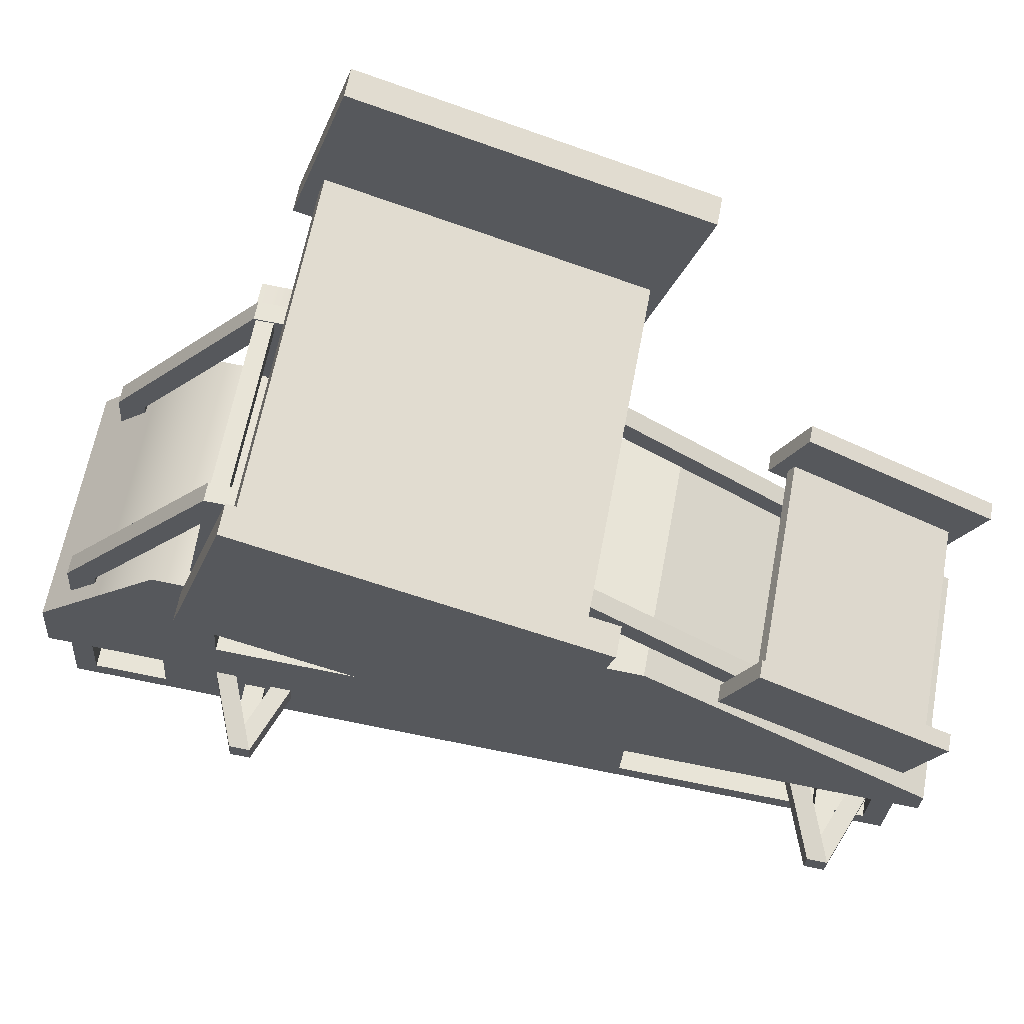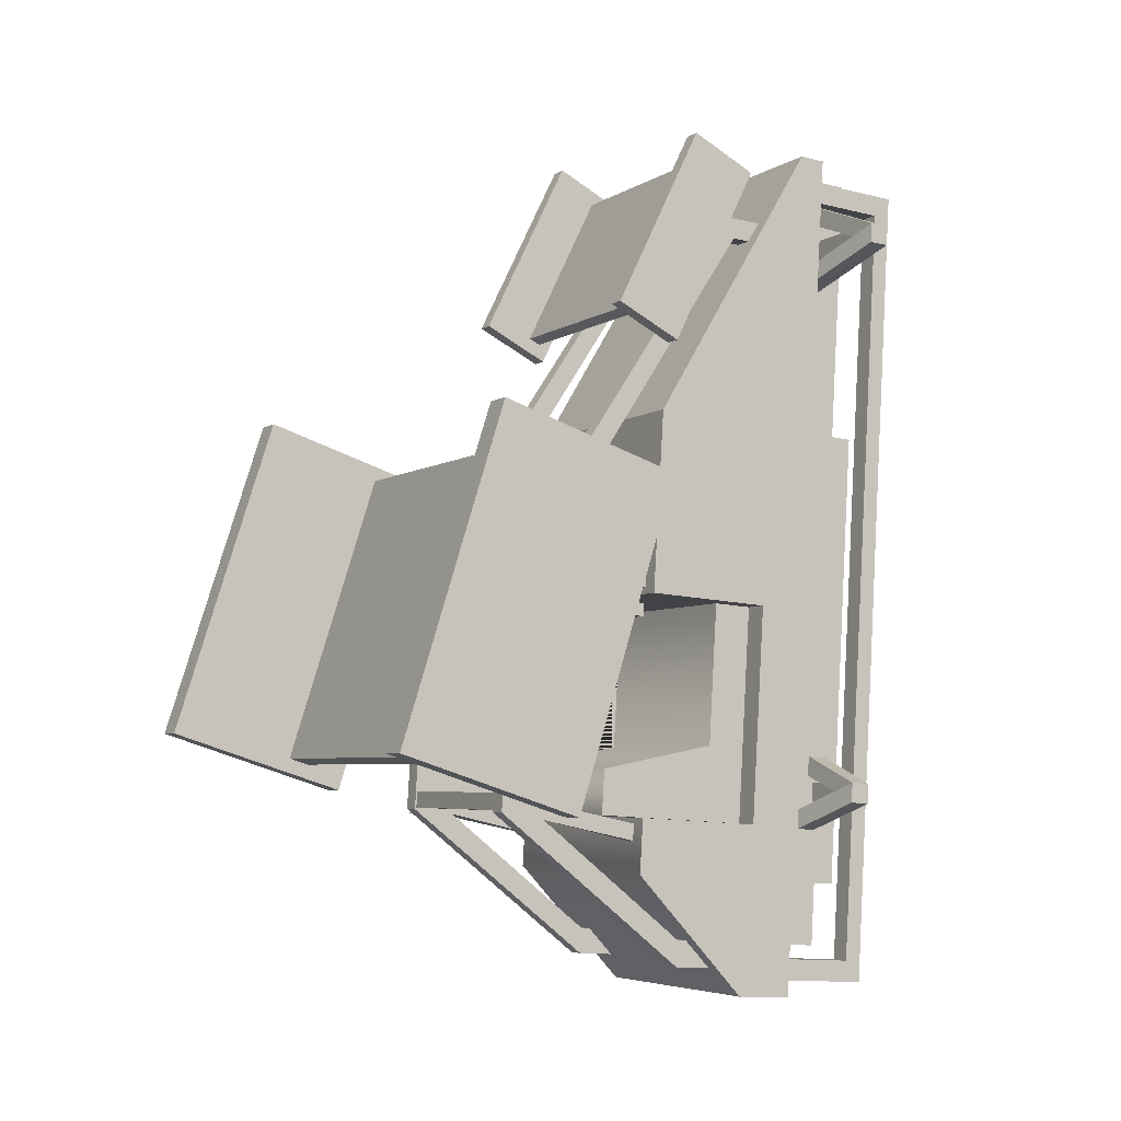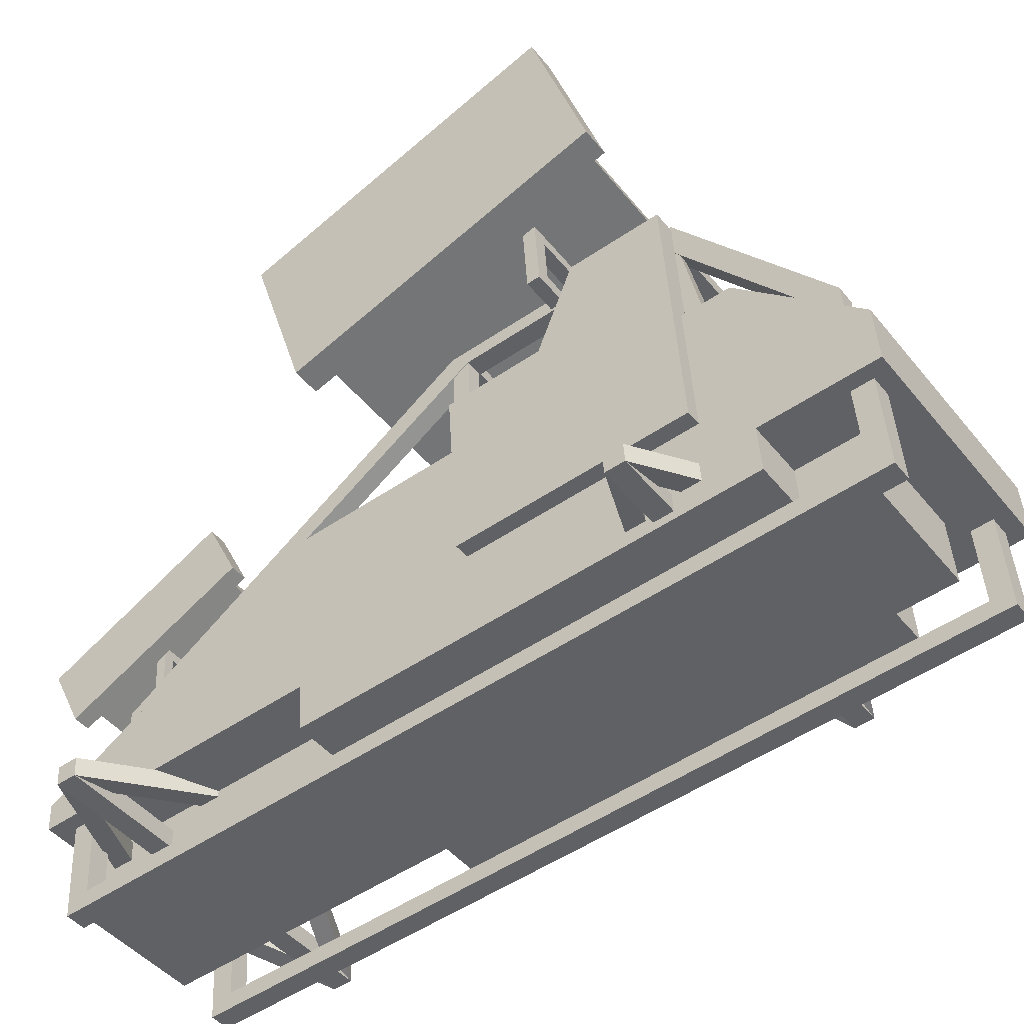
<metadata>
{"format":"obj","ext":"obj","renderer":"f3d","projection":"perspective","resolution":1024,"background":"white","views":[{"elev":61.8,"azim":-79.5,"up":"+Y"},{"elev":-5.2,"azim":-119.3,"up":"+Z"},{"elev":-45.4,"azim":126.3,"up":"+Y"}]}
</metadata>
<code>
v 0.7115 1.67 2.369
v 0.7115 1.675 2.302
v 0.7115 2.057 2.393
v 0.7115 2.062 2.326
v -0.7115 2.057 2.393
v -0.7115 2.062 2.326
v -0.7115 1.67 2.369
v -0.7115 1.675 2.302
v -0.6407 1.744 2.306
v 0.6408 1.744 2.306
v -0.6407 1.992 2.322
v 0.6408 1.992 2.322
v -0.6407 1.74 2.374
v 0.6408 1.74 2.374
v 0.6408 1.988 2.389
v -0.6407 1.988 2.389
v 0.9789 3.254 -0.754
v 0.9789 3.26 -0.8463
v 0.9789 3.786 -0.7206
v 0.9789 3.792 -0.8129
v -0.9788 3.786 -0.7206
v -0.9788 3.792 -0.8129
v -0.9788 3.254 -0.754
v -0.9788 3.26 -0.8463
v -0.8815 3.355 -0.8403
v 0.8815 3.355 -0.8403
v -0.8815 3.697 -0.8189
v 0.8815 3.697 -0.8189
v -0.8815 3.35 -0.748
v 0.8815 3.35 -0.748
v 0.8815 3.691 -0.7266
v -0.8815 3.691 -0.7266
v -0.07181 2.212 -0.2549
v -0.07181 2.189 0.1161
v -0.07181 2.356 -0.2459
v -0.07181 2.332 0.1251
v 0.07183 2.356 -0.2459
v 0.07183 2.332 0.1251
v 0.07183 2.212 -0.2549
v 0.07183 2.189 0.1161
v 0.2668 2.019 -0.2051
v 0.2668 2.025 -0.2974
v 0.2668 2.551 -0.1717
v 0.2668 2.557 -0.264
v -0.2667 2.551 -0.1717
v -0.2667 2.557 -0.264
v -0.2667 2.019 -0.2051
v -0.2667 2.025 -0.2974
v -0.1709 2.12 -0.2914
v 0.1709 2.12 -0.2914
v -0.1709 2.462 -0.27
v 0.1709 2.462 -0.27
v -0.1709 2.115 -0.1991
v 0.1709 2.115 -0.1991
v 0.1709 2.456 -0.1777
v -0.1709 2.456 -0.1777
v -0.438 0.7146 -2.65
v -0.438 0.362 2.979
v -0.438 1.212 -2.619
v -0.438 0.8599 3.01
v 0.438 1.212 -2.619
v 0.438 0.8599 3.01
v 0.438 0.7146 -2.65
v 0.438 0.362 2.979
v -1.299 0.6164 2.335
v -1.299 0.6078 2.472
v -1.299 0.753 2.344
v -1.299 0.7444 2.481
v 1.299 0.753 2.344
v 1.299 0.7444 2.481
v 1.299 0.6164 2.335
v 1.299 0.6078 2.472
v 1.1e-05 1.102 1.819
v 1.1e-05 1.093 1.955
v 1.1e-05 0.9566 1.947
v 1.1e-05 0.9652 1.81
v 1.1e-05 0.8445 2.855
v 1.1e-05 0.836 2.992
v 1.1e-05 0.6994 2.983
v 1.1e-05 0.7079 2.847
v -1.299 0.8436 -1.618
v -1.299 0.8351 -1.481
v -1.299 0.9802 -1.609
v -1.299 0.9717 -1.473
v 1.299 0.9802 -1.609
v 1.299 0.9717 -1.473
v 1.299 0.8436 -1.618
v 1.299 0.8351 -1.481
v 1.1e-05 1.329 -2.135
v 1.1e-05 1.32 -1.998
v 1.1e-05 1.184 -2.007
v 1.1e-05 1.192 -2.143
v 1.1e-05 1.072 -1.098
v 1.1e-05 1.063 -0.9614
v 1.1e-05 0.9266 -0.97
v 1.1e-05 0.9352 -1.107
v -1.47 3.235 -1.684
v -1.47 2.516 0.5609
v -1.47 4.494 -1.281
v -1.47 3.775 0.9641
v -1.272 4.494 -1.281
v -1.272 3.775 0.9641
v -1.272 3.235 -1.684
v -1.272 2.516 0.5609
v -1.325 3.953 -1.348
v -1.325 3.295 0.7044
v -1.325 4.092 -1.304
v -1.325 3.434 0.749
v 1.325 4.092 -1.304
v 1.325 3.434 0.749
v 1.325 3.953 -1.348
v 1.325 3.295 0.7044
v 1.237 3.707 -1.533
v 1.237 2.988 0.7121
v 1.237 4.966 -1.13
v 1.237 4.246 1.115
v 1.435 4.966 -1.13
v 1.435 4.246 1.115
v 1.435 3.707 -1.533
v 1.435 2.988 0.7121
v -0.885 2.118 1.581
v -0.885 1.492 2.842
v -0.885 2.577 1.809
v -0.885 1.951 3.07
v -0.7666 2.577 1.809
v -0.7666 1.951 3.07
v -0.7666 2.118 1.581
v -0.7666 1.492 2.842
v -0.798 2.325 1.792
v -0.798 1.785 2.879
v -0.798 2.403 1.831
v -0.798 1.863 2.918
v 0.7838 2.403 1.831
v 0.7838 1.863 2.918
v 0.7838 2.325 1.792
v 0.7838 1.785 2.879
v 0.7312 2.29 1.667
v 0.7312 1.665 2.927
v 0.7312 2.749 1.895
v 0.7312 2.124 3.155
v 0.8497 2.749 1.895
v 0.8497 2.124 3.155
v 0.8497 2.29 1.667
v 0.8497 1.665 2.927
v -0.8328 1.604 -2.938
v -0.8328 1.012 3.038
v 0.8329 1.604 -2.938
v 0.8329 1.012 3.038
v 0.8329 2.203 1.095
v -0.8328 2.203 1.095
v -0.8328 0.6203 0.9959
v 0.8329 0.6203 0.9959
v 0.8329 2.403 -2.089
v -0.8328 2.403 -2.089
v -0.8328 0.8197 -2.188
v 0.8329 0.8197 -2.188
v -0.8328 1.385 -0.2348
v -0.8328 2.283 -0.1786
v 0.8329 2.283 -0.1786
v 0.8329 1.385 -0.2348
v 0.8329 1.481 -1.763
v 0.8329 2.379 -1.707
v -0.8328 2.379 -1.707
v -0.8328 1.481 -1.763
v -0.8328 0.8269 3.026
v 0.8329 0.8269 3.026
v 0.8329 0.9528 1.017
v -0.8328 0.9528 1.017
v -0.8328 1.152 -2.167
v -0.8328 1.202 -2.963
v 0.8329 1.202 -2.963
v 0.8329 1.152 -2.167
v 0.731 0.514 -2.896
v 0.5854 0.514 -2.896
v 0.731 1.243 -2.851
v 0.5854 1.243 -2.851
v 0.731 0.8827 2.897
v 0.5854 0.8827 2.897
v 0.731 0.1541 2.851
v 0.5854 0.1541 2.851
v 0.5854 0.2826 2.711
v 0.5854 0.6241 -2.741
v 0.5854 0.892 2.749
v 0.5854 1.233 -2.703
v 0.731 0.2826 2.711
v 0.731 0.6241 -2.741
v 0.731 1.233 -2.703
v 0.731 0.892 2.749
v -0.5854 0.514 -2.896
v -0.7309 0.514 -2.896
v -0.5854 1.243 -2.851
v -0.7309 1.243 -2.851
v -0.5854 0.8827 2.897
v -0.7309 0.8827 2.897
v -0.5854 0.1541 2.851
v -0.7309 0.1541 2.851
v -0.7309 0.2826 2.711
v -0.7309 0.6241 -2.741
v -0.7309 0.892 2.749
v -0.7309 1.233 -2.703
v -0.5854 0.2826 2.711
v -0.5854 0.6241 -2.741
v -0.5854 1.233 -2.703
v -0.5854 0.892 2.749
v 0.7231 2.049 -2.726
v 0.5951 2.049 -2.726
v 0.7231 3.4 -1.662
v 0.5951 3.4 -1.662
v 0.7231 3.294 0.02198
v 0.5951 3.294 0.02198
v 0.7231 1.598 2.547
v 0.5951 1.598 2.547
v 0.5951 1.536 2.397
v 0.5951 2.037 -2.544
v 0.5951 3.191 -0.09486
v 0.5951 3.283 -1.559
v 0.7231 1.536 2.397
v 0.7231 2.037 -2.544
v 0.7231 3.283 -1.559
v 0.7231 3.191 -0.09486
v 0.7231 1.189 2.521
v 0.5951 1.189 2.521
v 0.5951 1.127 2.371
v 0.7231 1.127 2.371
v 0.7231 1.733 -2.746
v 0.5951 1.733 -2.746
v 0.5951 1.721 -2.564
v 0.7231 1.721 -2.564
v -0.5951 2.049 -2.726
v -0.7231 2.049 -2.726
v -0.5951 3.4 -1.662
v -0.7231 3.4 -1.662
v -0.5951 3.294 0.02198
v -0.7231 3.294 0.02198
v -0.5951 1.598 2.547
v -0.7231 1.598 2.547
v -0.7231 1.536 2.397
v -0.7231 2.037 -2.544
v -0.7231 3.191 -0.09486
v -0.7231 3.283 -1.559
v -0.5951 1.536 2.397
v -0.5951 2.037 -2.544
v -0.5951 3.283 -1.559
v -0.5951 3.191 -0.09486
v -0.5951 1.189 2.521
v -0.7231 1.189 2.521
v -0.7231 1.127 2.371
v -0.5951 1.127 2.371
v -0.5951 1.733 -2.746
v -0.7231 1.733 -2.746
v -0.7231 1.721 -2.564
v -0.5951 1.721 -2.564
v 0.7181 2.273 -0.01563
v 0.7181 2.28 -0.1308
v 0.7181 3.283 0.0179
v 0.7181 3.291 -0.09724
v -0.7181 3.283 0.0179
v -0.7181 3.291 -0.09724
v -0.7181 2.273 -0.01563
v -0.7181 2.28 -0.1308
v -0.6099 2.28 -0.1308
v 0.6099 2.28 -0.1308
v -0.6099 3.193 -0.1034
v 0.6099 3.193 -0.1034
v -0.6099 2.273 -0.01563
v 0.6099 2.273 -0.01563
v 0.6099 3.185 0.01176
v -0.6099 3.185 0.01176
v 0.7181 2.381 -1.748
v 0.7181 2.388 -1.863
v 0.7181 3.381 -1.535
v 0.7181 3.388 -1.65
v -0.7181 3.381 -1.535
v -0.7181 3.388 -1.65
v -0.7181 2.381 -1.748
v -0.7181 2.388 -1.863
v -0.6099 2.388 -1.863
v 0.6099 2.388 -1.863
v -0.6099 3.29 -1.656
v 0.6099 3.29 -1.656
v -0.6099 2.381 -1.748
v 0.6099 2.381 -1.748
v 0.6099 3.283 -1.541
v -0.6099 3.283 -1.541
v 0.7854 1.415 -1.815
v 0.7854 1.315 -0.2071
v 0.7854 3.274 -1.699
v 0.7854 2.577 -0.1281
v 0.9385 3.274 -1.699
v 0.9385 2.577 -0.1281
v 0.9385 1.415 -1.815
v 0.9385 1.315 -0.2071
v 0.7854 3.234 -1.056
v 0.9385 3.234 -1.056
v 0.9385 2.62 -0.8035
v 0.7854 2.62 -0.8035
v -0.6557 1.263 -1.773
v -0.6557 1.167 -0.2434
v -0.6557 2.596 -1.69
v -0.6557 1.66 -0.2125
v 0.6557 2.596 -1.69
v 0.6557 1.66 -0.2125
v 0.6557 1.263 -1.773
v 0.6557 1.167 -0.2434
v -0.6557 2.576 -1.375
v 0.6557 2.576 -1.375
v 0.6557 1.723 -1.216
v -0.6557 1.723 -1.216
v -0.4624 2.265 0.1047
v 0.4624 2.265 0.1047
v -0.4624 2.221 0.8118
v 0.4624 2.221 0.8118
v -0.4624 2.436 0.1154
v 0.4624 2.436 0.1154
v -0.4624 2.391 0.8225
v 0.4624 2.391 0.8225
v -0.8328 1.25 2.649
v -0.8328 1.578 1.056
v -0.8328 1.834 -0.2067
v 0.8329 1.834 -0.2067
v 0.8329 1.578 1.056
v 0.8329 1.25 2.649
v -0.8328 1.536 2.183
v -0.8328 1.766 1.068
v -0.8328 2.014 -0.1954
v 0.8329 2.014 -0.1954
v 0.8329 1.766 1.068
v 0.8329 1.536 2.183
v 0.8329 1.924 -0.2011
v -0.8328 1.924 -0.2011
v -0.8328 1.672 1.062
v -0.8328 1.393 2.416
v 0.8329 1.393 2.416
v 0.8329 1.672 1.062
v -1.47 3.288 -1.089
v -1.47 2.925 0.02891
v -1.47 3.77 0.2434
v -1.47 4.133 -0.8748
v 1.435 4.581 -0.6756
v 1.435 4.258 0.3474
v 1.435 3.485 0.1512
v 1.435 3.809 -0.8718
v -0.885 2.077 1.948
v -0.885 1.759 2.588
v -0.885 1.993 2.704
v -0.885 2.31 2.063
v 0.8497 2.464 2.166
v 0.8497 2.167 2.764
v 0.8497 1.949 2.656
v 0.8497 2.247 2.058
v 0.9385 2.333 -1.361
v 0.9385 2.282 -0.5437
v 0.9385 1.641 -0.5839
v 0.9385 1.692 -1.401
v -1.019 4.016 -1.067
v -1.019 3.51 0.5119
v 1.019 3.51 0.5119
v 1.019 4.016 -1.067
v -0.3449 2.249 2.142
v -0.3449 2.018 2.607
v 0.3307 2.018 2.607
v 0.3307 2.249 2.142
v 1.019 3.915 -0.7508
v -1.019 3.915 -0.7508
v 1.019 3.61 0.1989
v -1.019 3.61 0.1989
v 1.019 3.648 0.08138
v -1.019 3.648 0.08138
v 1.019 3.872 -0.6179
v -1.019 3.872 -0.6179
v 0.8329 1.194 -2.834
v 0.8329 1.734 -2.8
v -0.8328 1.734 -2.8
v -0.8328 1.194 -2.834
v -0.8328 2.017 -2.499
v 0.8329 2.017 -2.499
v 0.8329 1.176 -2.552
v -0.8328 1.176 -2.552
v -0.8328 1.049 -2.174
v -0.8328 0.85 1.01
v 0.8329 0.85 1.01
v 0.8329 1.049 -2.174
v -0.8328 1.08 2.928
v 0.8329 1.08 2.928
v -0.8328 0.8395 2.825
v 0.8329 0.8395 2.825
f 1 2 4 3
f 3 4 6 5
f 5 6 8 7
f 7 8 2 1
f 2 8 9 10
f 8 6 11 9
f 6 4 12 11
f 4 2 10 12
f 7 1 14 13
f 1 3 15 14
f 3 5 16 15
f 5 7 13 16
f 10 9 13 14
f 9 11 16 13
f 11 12 15 16
f 12 10 14 15
f 17 18 20 19
f 19 20 22 21
f 21 22 24 23
f 23 24 18 17
f 18 24 25 26
f 24 22 27 25
f 22 20 28 27
f 20 18 26 28
f 23 17 30 29
f 17 19 31 30
f 19 21 32 31
f 21 23 29 32
f 26 25 29 30
f 25 27 32 29
f 27 28 31 32
f 28 26 30 31
f 33 34 36 35
f 35 36 38 37
f 37 38 40 39
f 39 40 34 33
f 34 40 38 36
f 39 33 35 37
f 41 42 44 43
f 43 44 46 45
f 45 46 48 47
f 47 48 42 41
f 42 48 49 50
f 48 46 51 49
f 46 44 52 51
f 44 42 50 52
f 47 41 54 53
f 41 43 55 54
f 43 45 56 55
f 45 47 53 56
f 50 49 53 54
f 49 51 56 53
f 51 52 55 56
f 52 50 54 55
f 57 58 60 59
f 59 60 62 61
f 61 62 64 63
f 63 64 58 57
f 58 64 62 60
f 63 57 59 61
f 65 66 68 67
f 73 74 70 69
f 69 70 72 71
f 71 72 75 76
f 74 75 72 70
f 71 76 73 69
f 67 68 74 73
f 66 75 74 68
f 76 75 66 65
f 73 76 65 67
f 65 66 68 67
f 67 68 70 69
f 69 70 72 71
f 71 72 66 65
f 66 72 70 68
f 71 65 67 69
f 65 66 68 67
f 77 78 70 69
f 69 70 72 71
f 71 72 79 80
f 78 79 72 70
f 71 80 77 69
f 67 68 78 77
f 66 79 78 68
f 80 79 66 65
f 77 80 65 67
f 81 82 84 83
f 89 90 86 85
f 85 86 88 87
f 87 88 91 92
f 90 91 88 86
f 87 92 89 85
f 83 84 90 89
f 82 91 90 84
f 92 91 82 81
f 89 92 81 83
f 81 82 84 83
f 83 84 86 85
f 85 86 88 87
f 87 88 82 81
f 82 88 86 84
f 87 81 83 85
f 81 82 84 83
f 93 94 86 85
f 85 86 88 87
f 87 88 95 96
f 94 95 88 86
f 87 96 93 85
f 83 84 94 93
f 82 95 94 84
f 96 95 82 81
f 93 96 81 83
f 335 336 337 338
f 99 100 102 101
f 101 102 104 103
f 103 104 98 97
f 98 104 102 100
f 103 97 99 101
f 105 106 108 107
f 365 366 356 357
f 109 110 112 111
f 111 112 106 105
f 106 112 110 108
f 111 105 107 109
f 113 114 116 115
f 115 116 118 117
f 339 340 341 342
f 119 120 114 113
f 114 120 118 116
f 119 113 115 117
f 343 344 345 346
f 123 124 126 125
f 125 126 128 127
f 127 128 122 121
f 122 128 126 124
f 127 121 123 125
f 129 130 132 131
f 359 360 361 362
f 133 134 136 135
f 135 136 130 129
f 130 136 134 132
f 135 129 131 133
f 137 138 140 139
f 139 140 142 141
f 347 348 349 350
f 143 144 138 137
f 138 144 142 140
f 143 137 139 141
f 322 317 383 384
f 166 386 384 148
f 165 166 148 146
f 382 379 169 172
f 161 164 157 160
f 155 156 152 151
f 372 373 375 376
f 379 380 168 169
f 314 313 315 316
f 381 382 172 167
f 153 154 163 162
f 162 163 164 161
f 319 320 160 157
f 380 381 167 168
f 383 385 165 146
f 166 165 385 386
f 373 374 378 375
f 171 170 145 147
f 371 372 376 377
f 374 371 377 378
f 173 174 176 175
f 177 178 180 179
f 179 180 174 173
f 174 180 181 182
f 180 178 183 181
f 176 174 182 184
f 179 173 186 185
f 173 175 187 186
f 177 179 185 188
f 182 181 185 186
f 181 183 188 185
f 184 182 186 187
f 189 190 192 191
f 193 194 196 195
f 195 196 190 189
f 190 196 197 198
f 196 194 199 197
f 192 190 198 200
f 195 189 202 201
f 189 191 203 202
f 193 195 201 204
f 198 197 201 202
f 197 199 204 201
f 200 198 202 203
f 205 206 208 207
f 207 208 210 209
f 209 210 212 211
f 212 210 215 213
f 210 208 216 215
f 208 206 214 216
f 205 207 219 218
f 207 209 220 219
f 209 211 217 220
f 213 215 220 217
f 215 216 219 220
f 216 214 218 219
f 211 212 222 221
f 212 213 223 222
f 217 211 221 224
f 213 217 224 223
f 206 205 225 226
f 214 206 226 227
f 205 218 228 225
f 218 214 227 228
f 229 230 232 231
f 231 232 234 233
f 233 234 236 235
f 236 234 239 237
f 234 232 240 239
f 232 230 238 240
f 229 231 243 242
f 231 233 244 243
f 233 235 241 244
f 237 239 244 241
f 239 240 243 244
f 240 238 242 243
f 235 236 246 245
f 236 237 247 246
f 241 235 245 248
f 237 241 248 247
f 230 229 249 250
f 238 230 250 251
f 229 242 252 249
f 242 238 251 252
f 253 254 256 255
f 255 256 258 257
f 257 258 260 259
f 260 258 263 261
f 258 256 264 263
f 256 254 262 264
f 253 255 267 266
f 255 257 268 267
f 257 259 265 268
f 261 263 268 265
f 263 264 267 268
f 264 262 266 267
f 269 270 272 271
f 271 272 274 273
f 273 274 276 275
f 276 274 279 277
f 274 272 280 279
f 272 270 278 280
f 269 271 283 282
f 271 273 284 283
f 273 275 281 284
f 277 279 284 281
f 279 280 283 284
f 280 278 282 283
f 285 286 288 296 293 287
f 287 293 294 289
f 351 352 353 354
f 291 292 286 285
f 286 292 290 288
f 291 285 287 289
f 295 296 288 290
f 294 293 296 295
f 297 298 300 308 305 299
f 299 305 306 301
f 301 306 307 302 304 303
f 303 304 298 297
f 298 304 302 300
f 303 297 299 301
f 307 308 300 302
f 306 305 308 307
f 159 158 309 310
f 158 150 311 309
f 150 149 312 311
f 149 159 310 312
f 310 309 313 314
f 309 311 315 313
f 311 312 316 315
f 312 310 314 316
f 323 324 331 332
f 324 325 330 331
f 325 326 329 330
f 334 329 326 327
f 333 334 327 328
f 328 323 332 333
f 150 324 323
f 158 325 324 150
f 158 159 326 325
f 327 326 159 149
f 328 327 149
f 149 150 323 328
f 330 329 320 319
f 331 330 319 318
f 332 331 318 317
f 333 332 317 322
f 322 321 334 333
f 320 329 334 321
f 97 98 336 335
f 98 100 337 336
f 100 99 338 337
f 99 97 335 338
f 117 118 340 339
f 118 120 341 340
f 120 119 342 341
f 119 117 339 342
f 121 122 344 343
f 122 124 345 344
f 124 123 346 345
f 123 121 343 346
f 141 142 348 347
f 142 144 349 348
f 144 143 350 349
f 143 141 347 350
f 351 289 294 295 290 352
f 290 292 353 352
f 292 291 354 353
f 291 289 351 354
f 107 108 356 366 368 370 364 355
f 108 110 357 356
f 110 109 358 363 369 367 365 357
f 109 107 355 358
f 131 132 360 359
f 132 134 361 360
f 134 133 362 361
f 133 131 359 362
f 355 364 363 358
f 367 368 366 365
f 369 370 368 367
f 363 364 370 369
f 147 372 371 171
f 145 373 372 147
f 170 374 373 145
f 170 171 371 374
f 376 375 154 153
f 377 376 153 172
f 378 377 172 169
f 375 378 169 154
f 318 319 157 168
f 169 168 157 164
f 154 169 164 163
f 162 161 172 153
f 167 172 161 160
f 167 160 320 321
f 151 380 379 155
f 151 152 381 380
f 156 382 381 152
f 156 155 379 382
f 384 383 146 148
f 317 318 168 385 383
f 386 385 168 167
f 384 386 167 321 322

</code>
